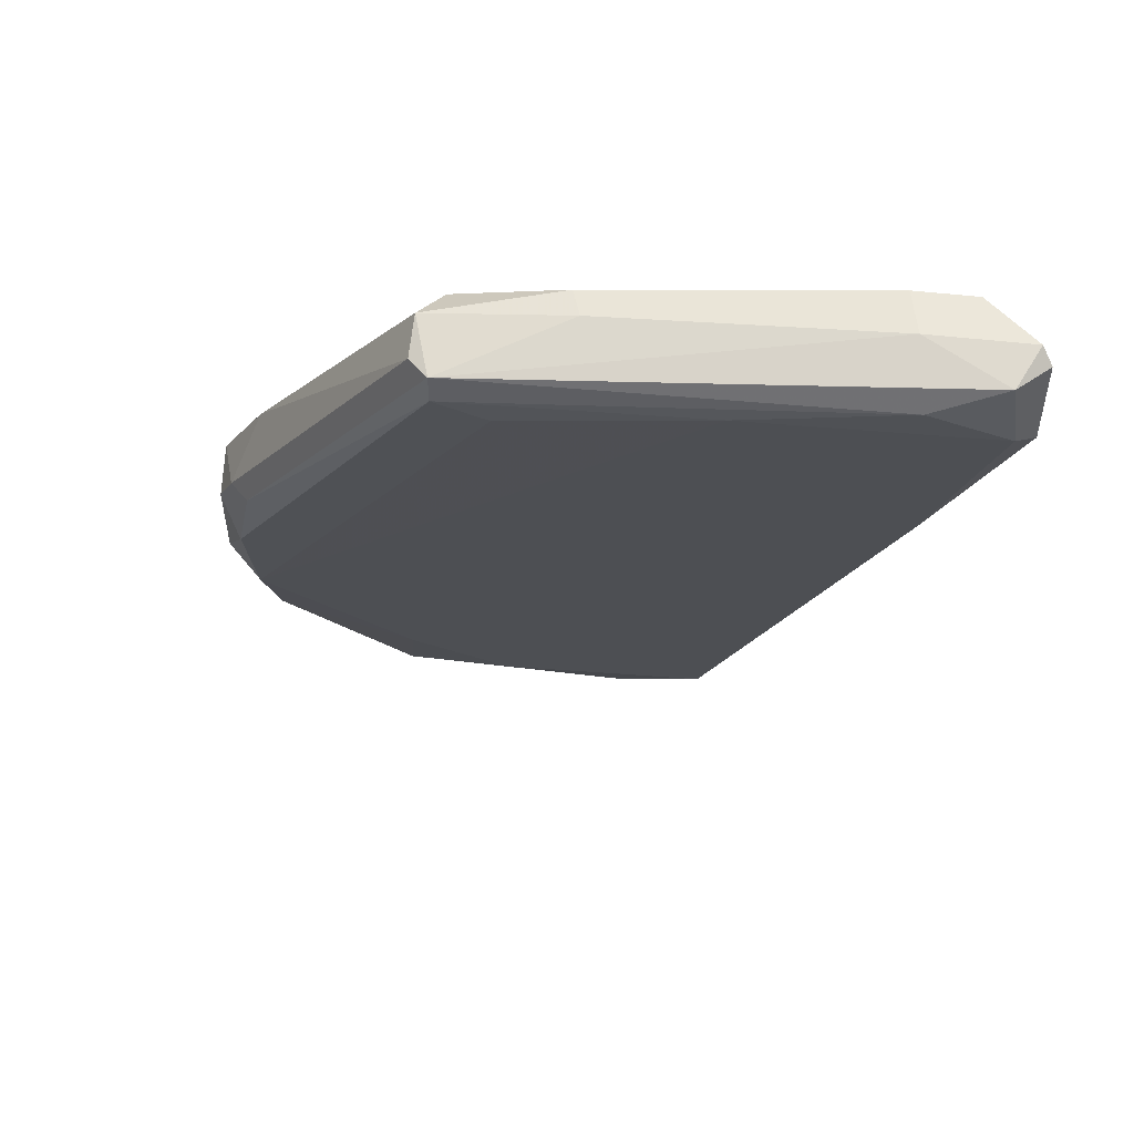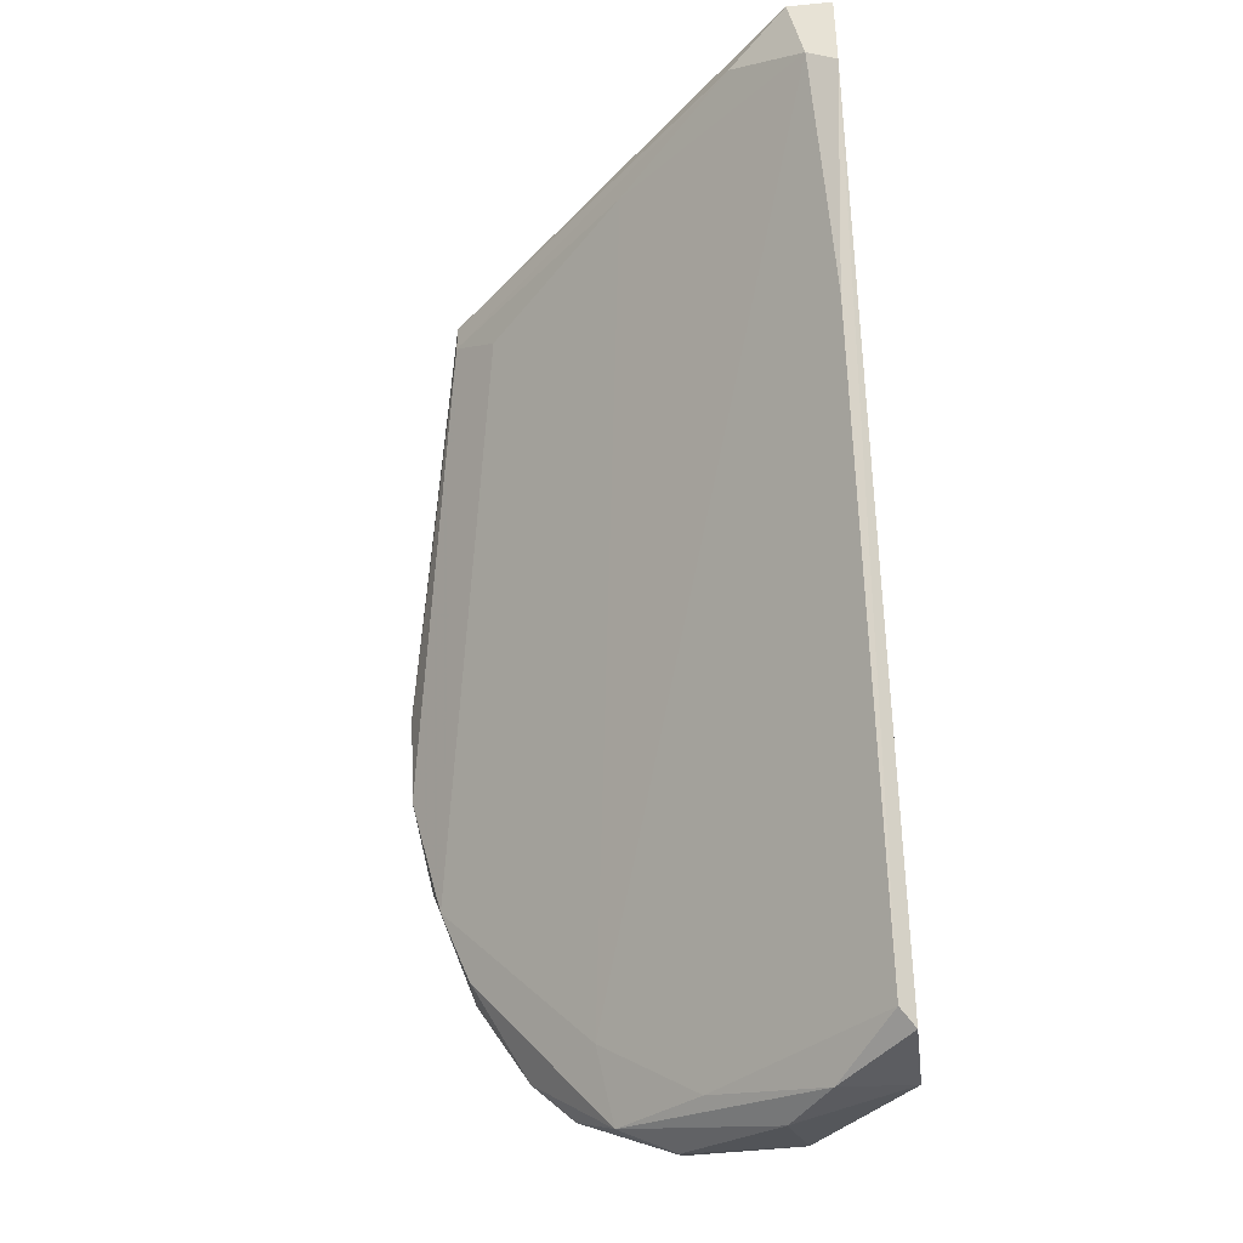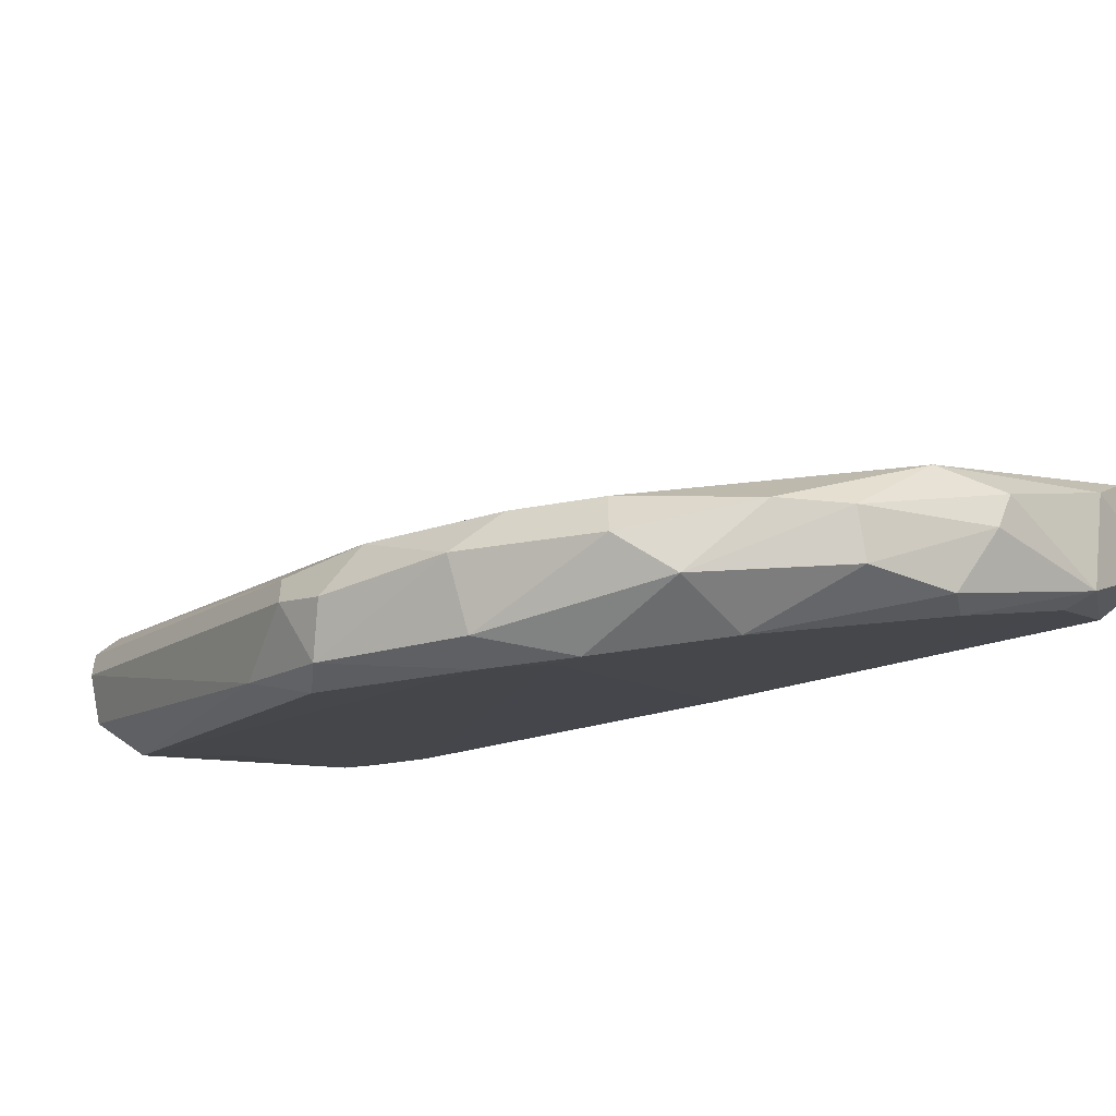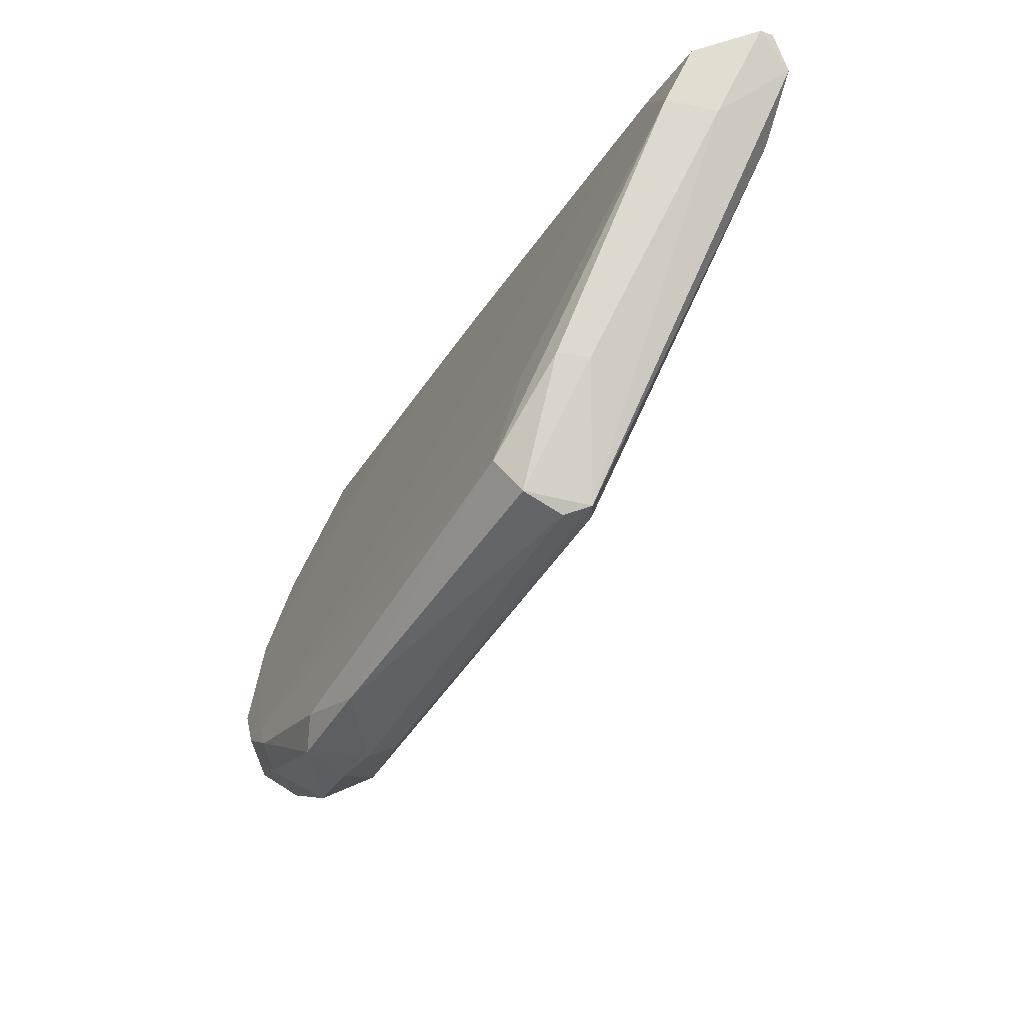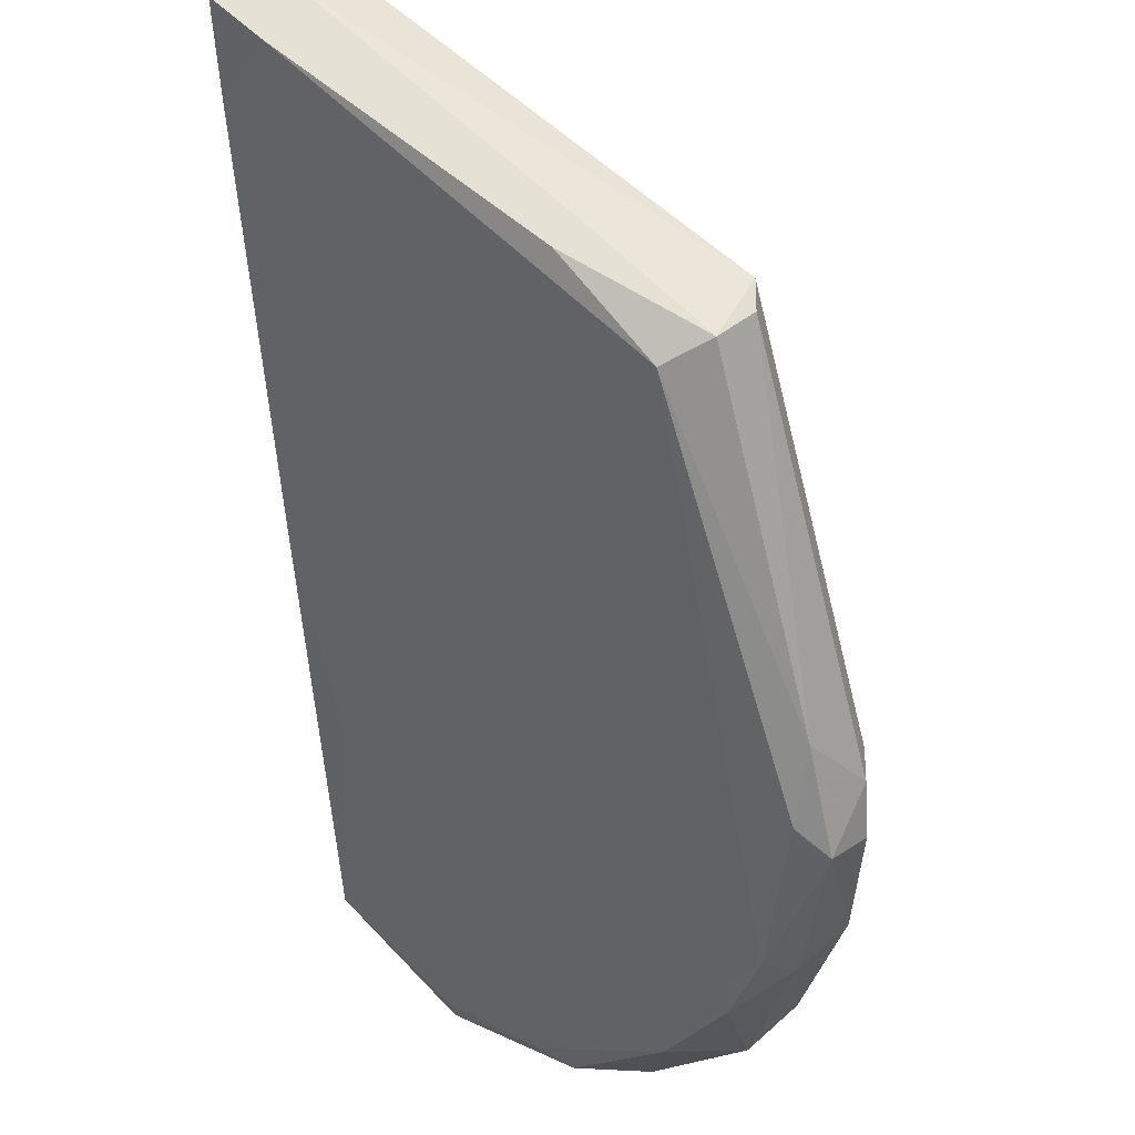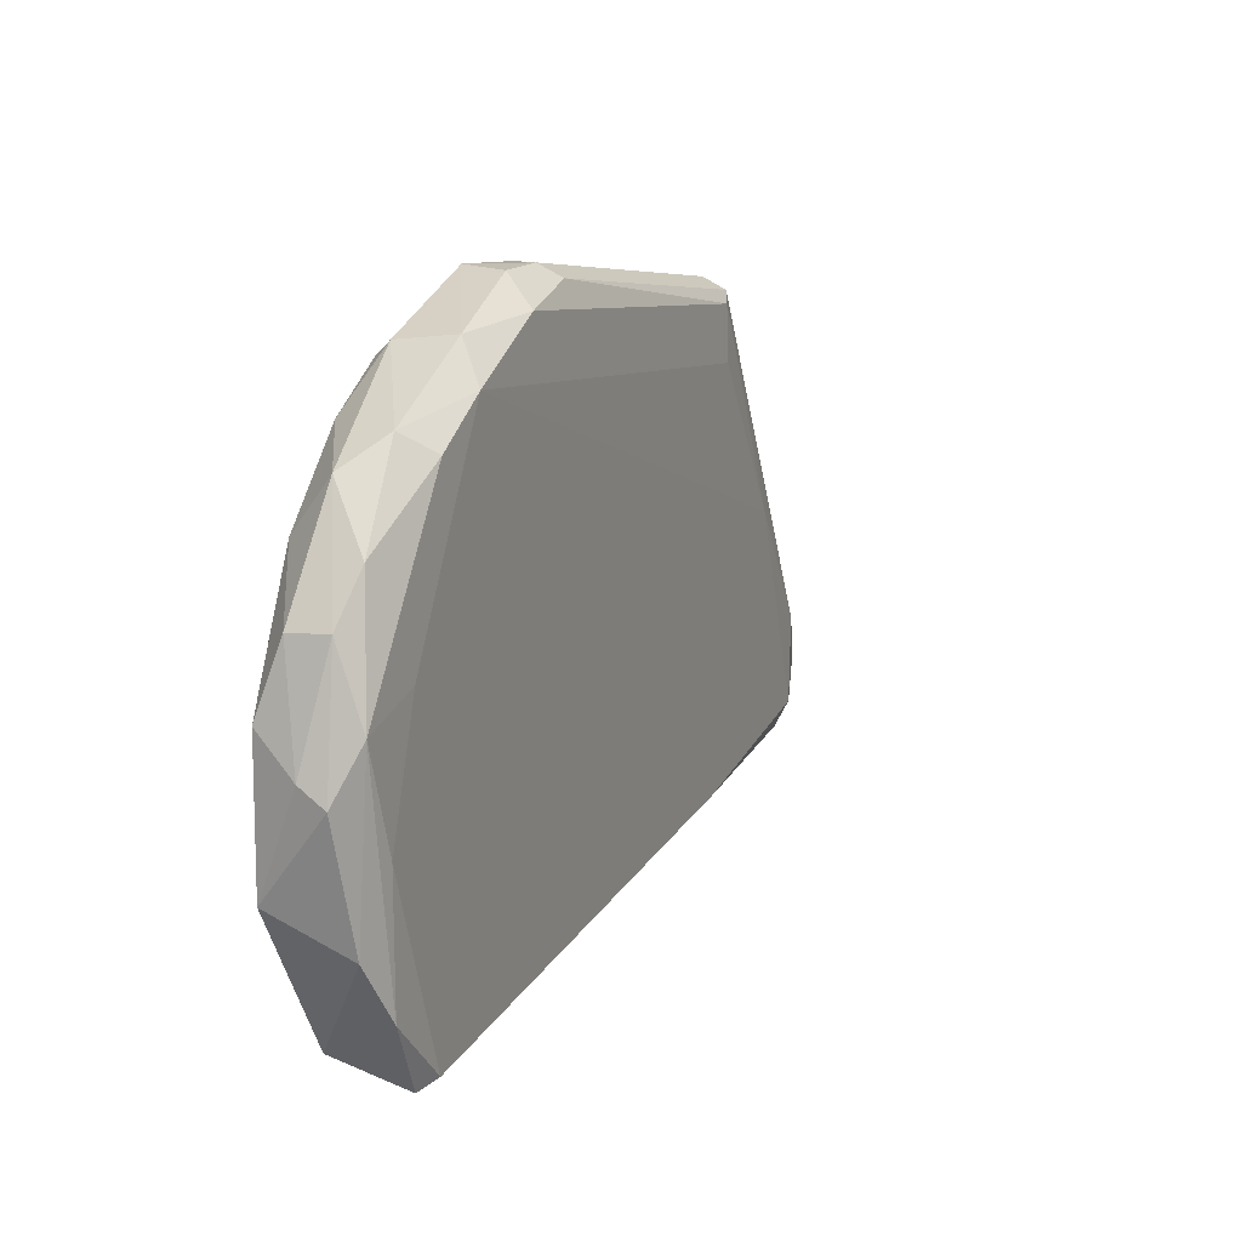
<metadata>
{"format":"obj","ext":"obj","renderer":"f3d","projection":"perspective","resolution":1024,"background":"white","views":[{"elev":50.6,"azim":-37.7,"up":"+Y"},{"elev":-41.5,"azim":6.8,"up":"+Y"},{"elev":-53.6,"azim":-50.6,"up":"+Z"},{"elev":68.5,"azim":-108.8,"up":"+Y"},{"elev":-27.6,"azim":-175.6,"up":"+Z"},{"elev":-54.1,"azim":-122.3,"up":"+Y"}]}
</metadata>
<code>
v 0.0103 -0.007037 -0.03766
v 0.0103 -0.007694 -0.03635
v 0.0103 -0.005075 -0.03963
v 0.0103 0.02765 -0.01607
v 0.000484 0.01783 -0.0357
v 0.00703 -0.003105 -0.03504
v 0.00703 -0.003761 -0.04028
v 0.005722 -0.004418 -0.03897
v 0.006375 0.00082 -0.04094
v 0.002448 0.008673 -0.04028
v 0.00114 0.008024 -0.04028
v 0.00114 0.002129 -0.03963
v 0.00114 0.002129 -0.03766
v 0.00114 0.01522 -0.03766
v 0.007686 0.03027 -0.02196
v 0.007686 -0.00638 -0.03635
v 0.01554 0.02896 -0.01083
v 0.01554 -0.007694 -0.03635
v 0.01554 -0.00638 -0.03635
v 0.01161 -0.007037 -0.03308
v 0.01161 -0.004418 -0.03897
v 0.001793 0.02896 -0.02392
v 0.001793 0.02896 -0.02523
v 0.001793 0.02765 -0.02392
v 0.01815 0.03093 -0.01476
v 0.01815 0.03027 -0.008864
v 0.008339 0.03027 -0.02327
v 0.01685 0.03093 -0.01279
v 0.01685 -0.009003 -0.02981
v 0.003104 0.00082 -0.04094
v 0.003104 0.02962 -0.02653
v 0.003757 0.02635 -0.02261
v 0.003757 -0.002452 -0.03897
v 0.003757 0.006711 -0.04028
v 0.003757 0.005401 -0.04094
v 0.008995 0.02765 -0.02457
v 0.01946 -0.007694 -0.02653
v 0.01946 0.01718 -0.01345
v -0.000825 0.007367 -0.03832
v 0.02012 0.02635 -0.008864
v 0.02012 0.03093 -0.01279
v 0.02012 0.03093 -0.009521
v 0.02012 -0.005724 -0.03177
v 0.02012 0.01129 -0.02327
v 0.02012 0.03027 -0.008864
v 0.02012 -0.008347 -0.02719
v 0.02012 -0.008347 -0.03112
v 0.02012 0.02765 -0.01476
v 0.01881 0.003439 -0.0285
v 0.01881 0.027 -0.008864
v -0.00148 0.01456 -0.0357
v -0.00148 0.01456 -0.03439
v -0.00148 0.0126 -0.03701
v -0.00148 0.01064 -0.0357
v 0.01488 -0.009003 -0.03242
v 0.005066 0.02896 -0.02719
v -0.000169 0.005401 -0.03701
v -0.000169 0.0139 -0.03832
f 37 38 20
f 42 45 43
f 42 43 48
f 43 45 46
f 45 42 26
f 50 45 26
f 52 24 22
f 45 50 40
f 46 45 40
f 37 46 40
f 19 43 18
f 43 19 49
f 13 16 6
f 57 13 6
f 4 57 6
f 50 4 6
f 43 46 47
f 55 18 47
f 18 43 47
f 52 22 51
f 55 16 2
f 18 55 2
f 16 8 2
f 35 30 11
f 39 58 11
f 30 35 9
f 31 22 15
f 24 52 54
f 57 24 54
f 39 57 54
f 52 51 54
f 13 57 12
f 57 39 12
f 11 30 12
f 39 11 12
f 50 26 17
f 22 24 17
f 26 22 17
f 24 4 17
f 4 50 17
f 56 25 36
f 24 57 32
f 4 24 32
f 57 4 32
f 16 55 29
f 46 37 29
f 47 46 29
f 55 47 29
f 25 48 34
f 56 36 34
f 36 25 34
f 18 3 21
f 19 18 21
f 49 19 21
f 9 35 21
f 3 9 21
f 34 49 21
f 35 34 21
f 8 30 7
f 30 9 7
f 9 3 7
f 31 56 5
f 56 14 5
f 14 58 5
f 58 51 5
f 5 51 23
f 22 31 23
f 51 22 23
f 31 5 23
f 56 31 27
f 25 56 27
f 31 15 27
f 16 13 33
f 8 16 33
f 30 8 33
f 13 12 33
f 12 30 33
f 42 48 41
f 25 42 41
f 48 25 41
f 42 25 28
f 26 42 28
f 22 26 28
f 15 22 28
f 25 27 28
f 27 15 28
f 14 56 10
f 58 14 10
f 35 11 10
f 11 58 10
f 34 35 10
f 56 34 10
f 40 50 38
f 37 40 38
f 3 18 1
f 18 2 1
f 2 8 1
f 8 7 1
f 7 3 1
f 48 43 44
f 43 49 44
f 34 48 44
f 49 34 44
f 58 39 53
f 51 58 53
f 39 54 53
f 54 51 53
f 50 6 20
f 6 16 20
f 16 29 20
f 29 37 20
f 38 50 20

</code>
